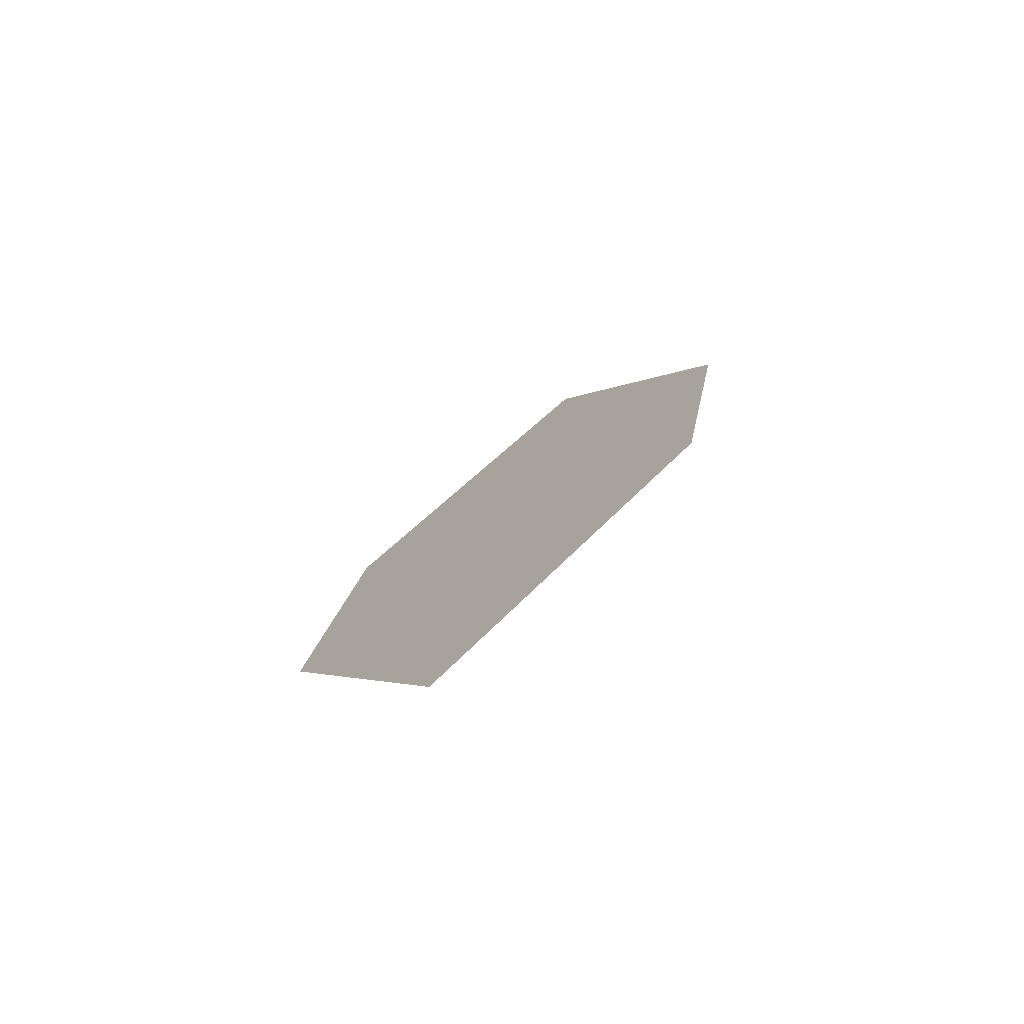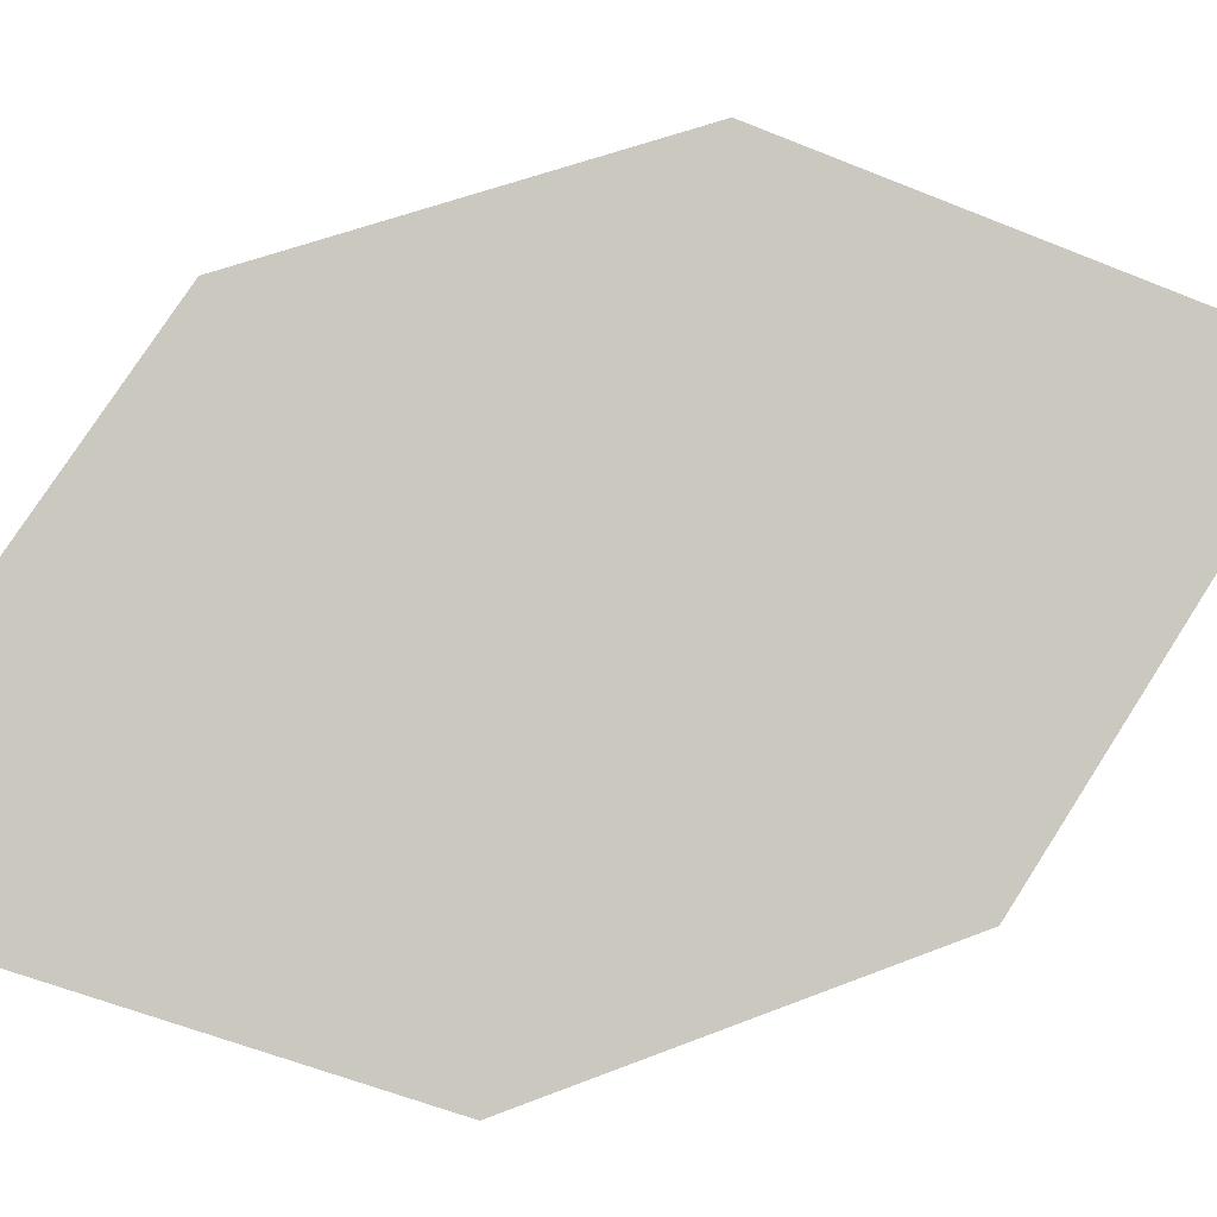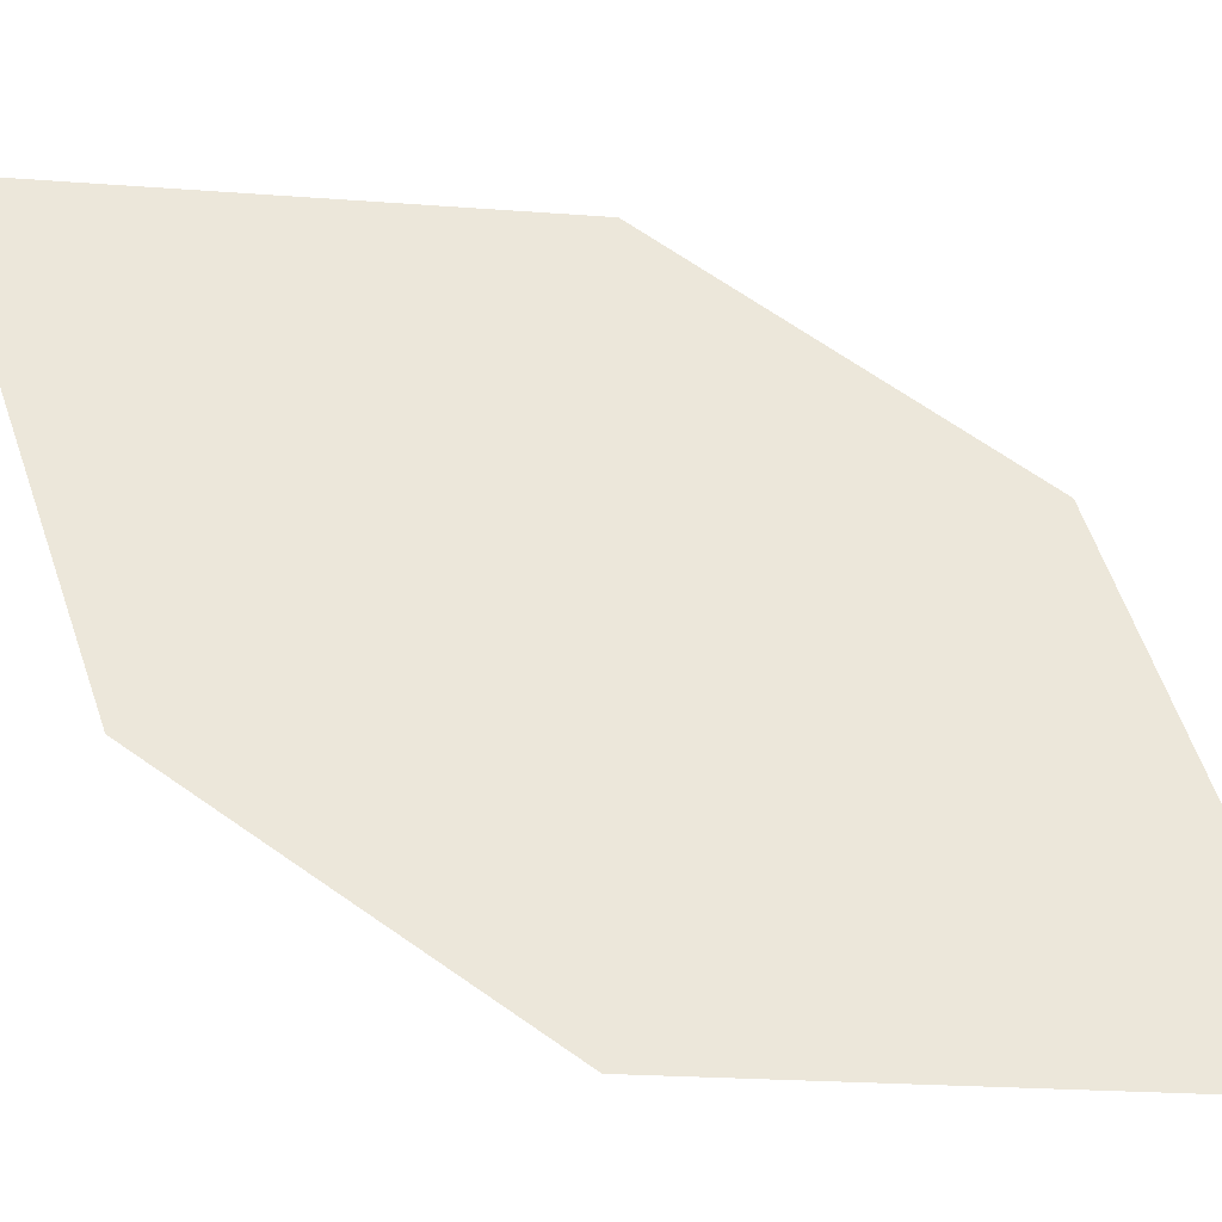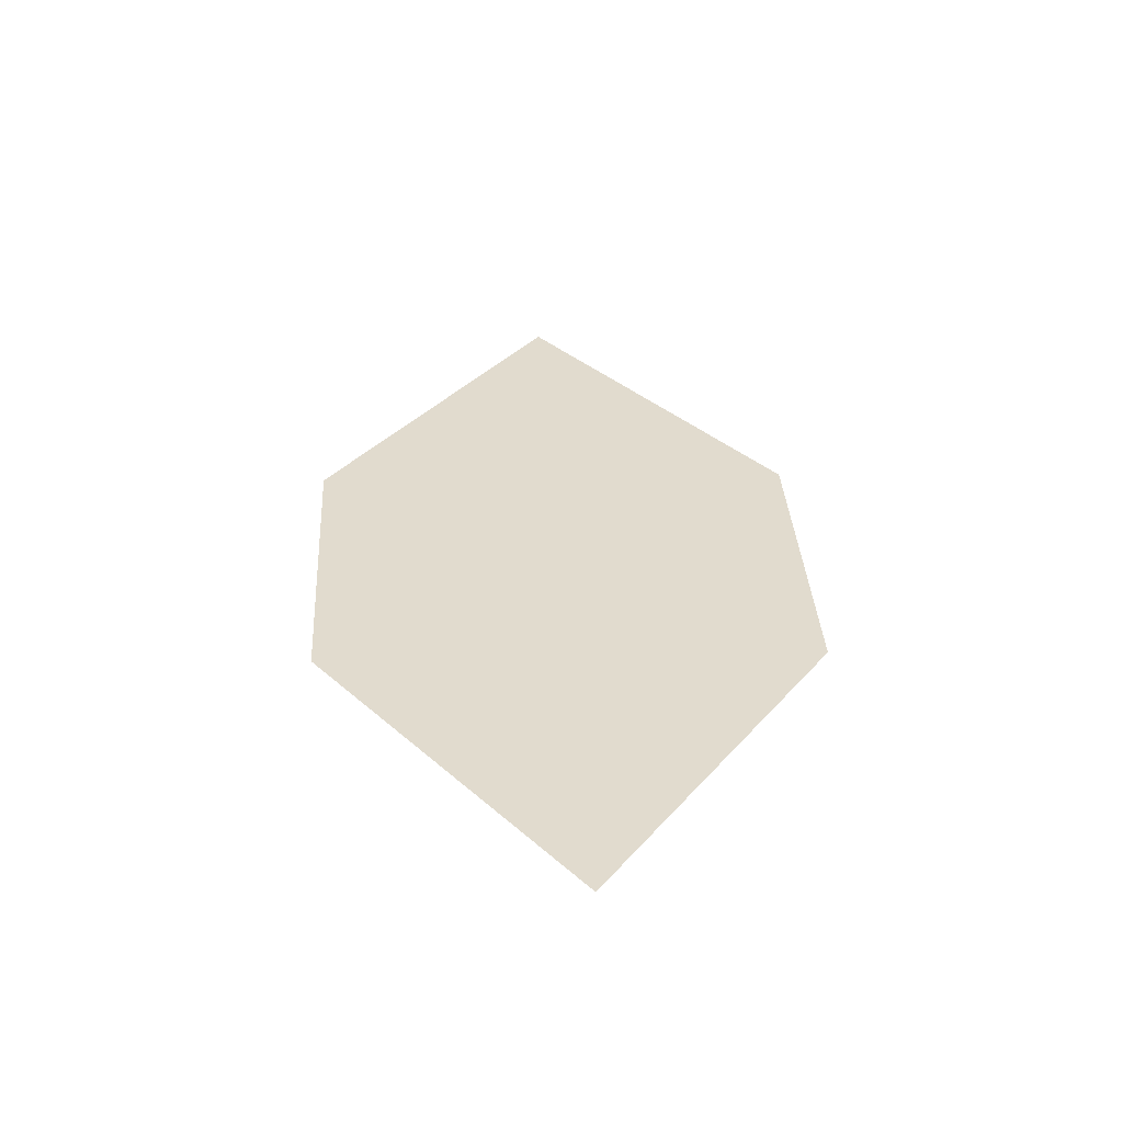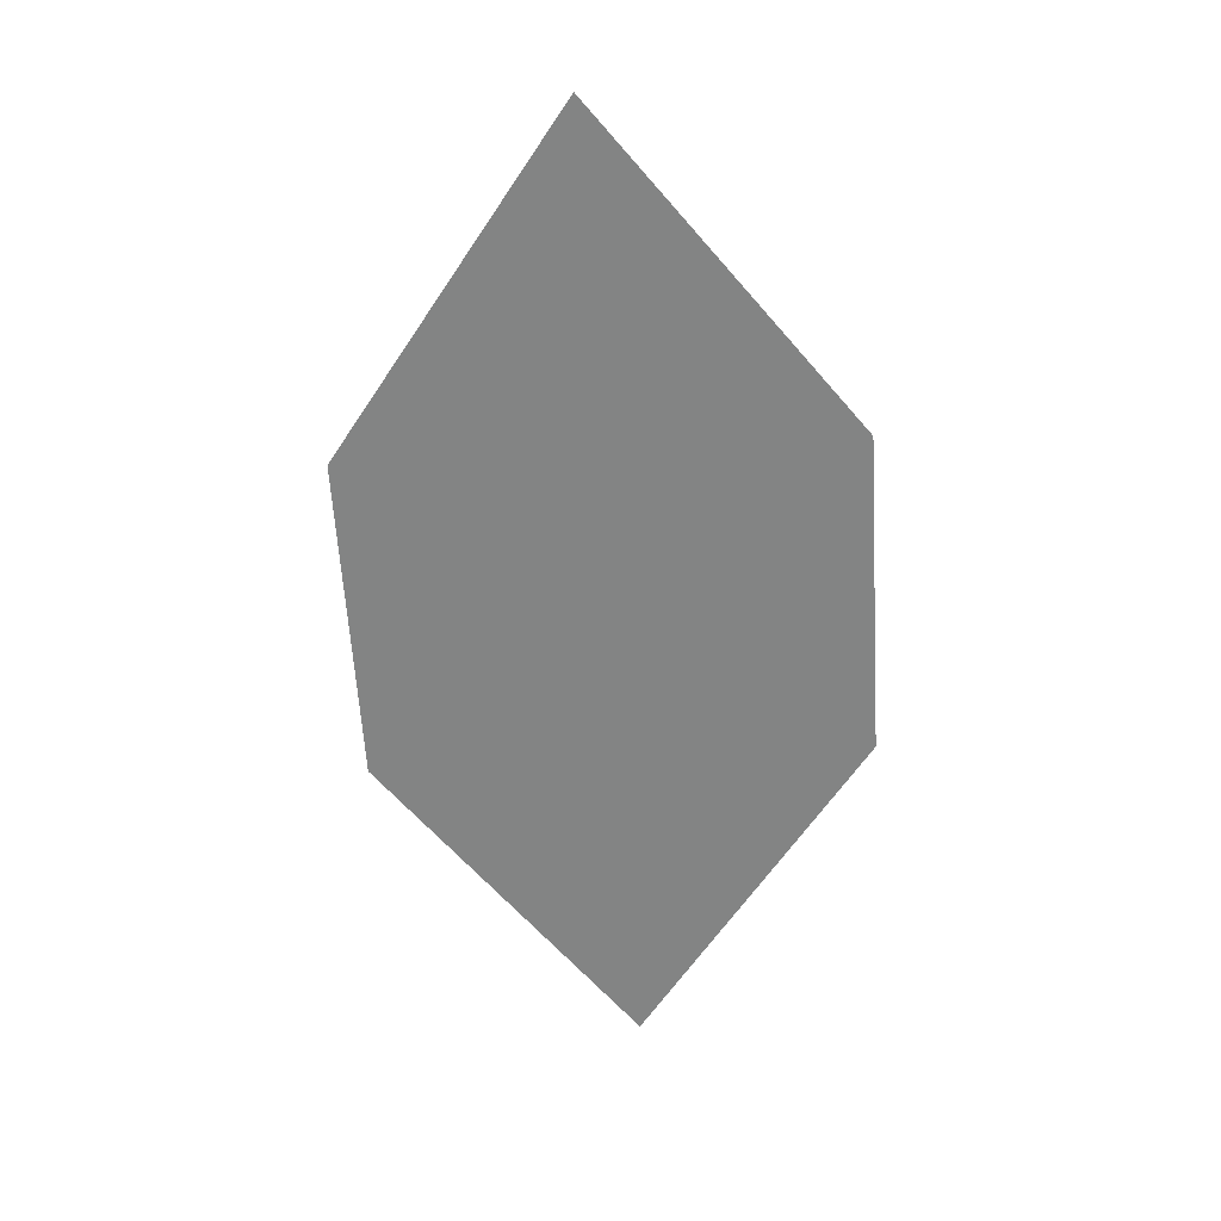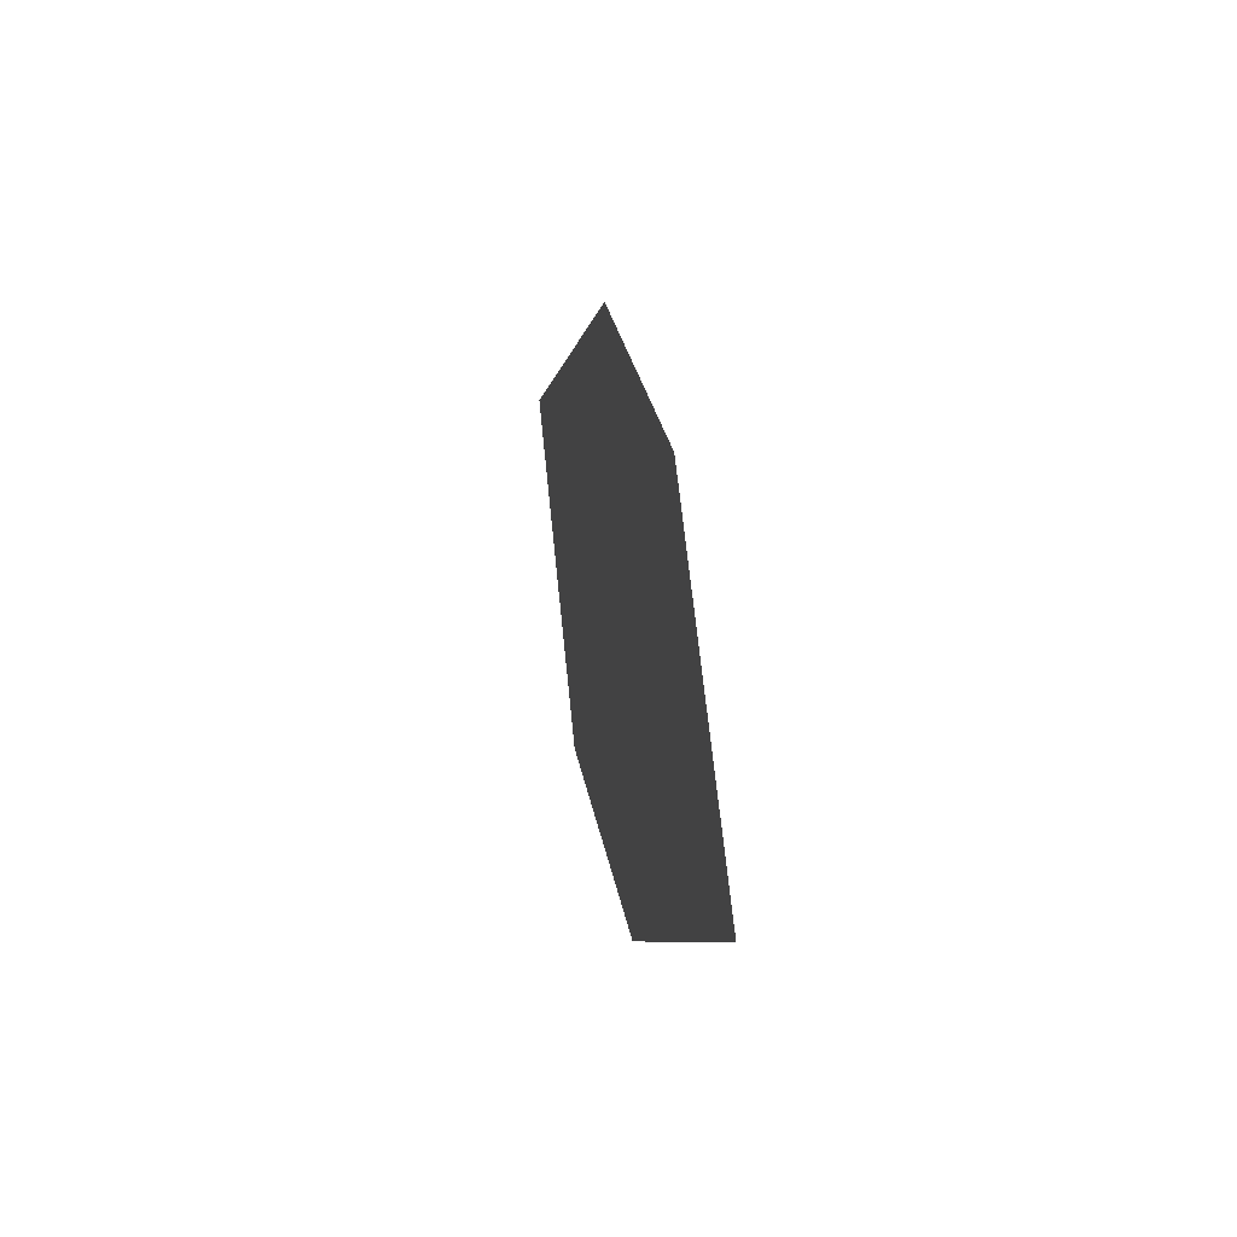
<metadata>
{"format":"obj","ext":"obj","renderer":"f3d","projection":"perspective","resolution":1024,"background":"white","views":[{"elev":-65.3,"azim":-170.4,"up":"+Y"},{"elev":64.6,"azim":-106.5,"up":"+Z"},{"elev":79.0,"azim":132.0,"up":"+Z"},{"elev":-66.5,"azim":-25.3,"up":"+Y"},{"elev":18.7,"azim":-23.7,"up":"+Y"},{"elev":-57.5,"azim":61.5,"up":"+Y"}]}
</metadata>
<code>
o leaves.150
v 0.1337 0.3092 1.365
v 0.1223 0.3975 1.377
v 0.1095 0.3373 1.359
v 0.1503 0.34 1.378
v 0.1465 0.3694 1.382
v 0.1057 0.3667 1.363
f 1 2 6 3
f 1 4 5 2

</code>
